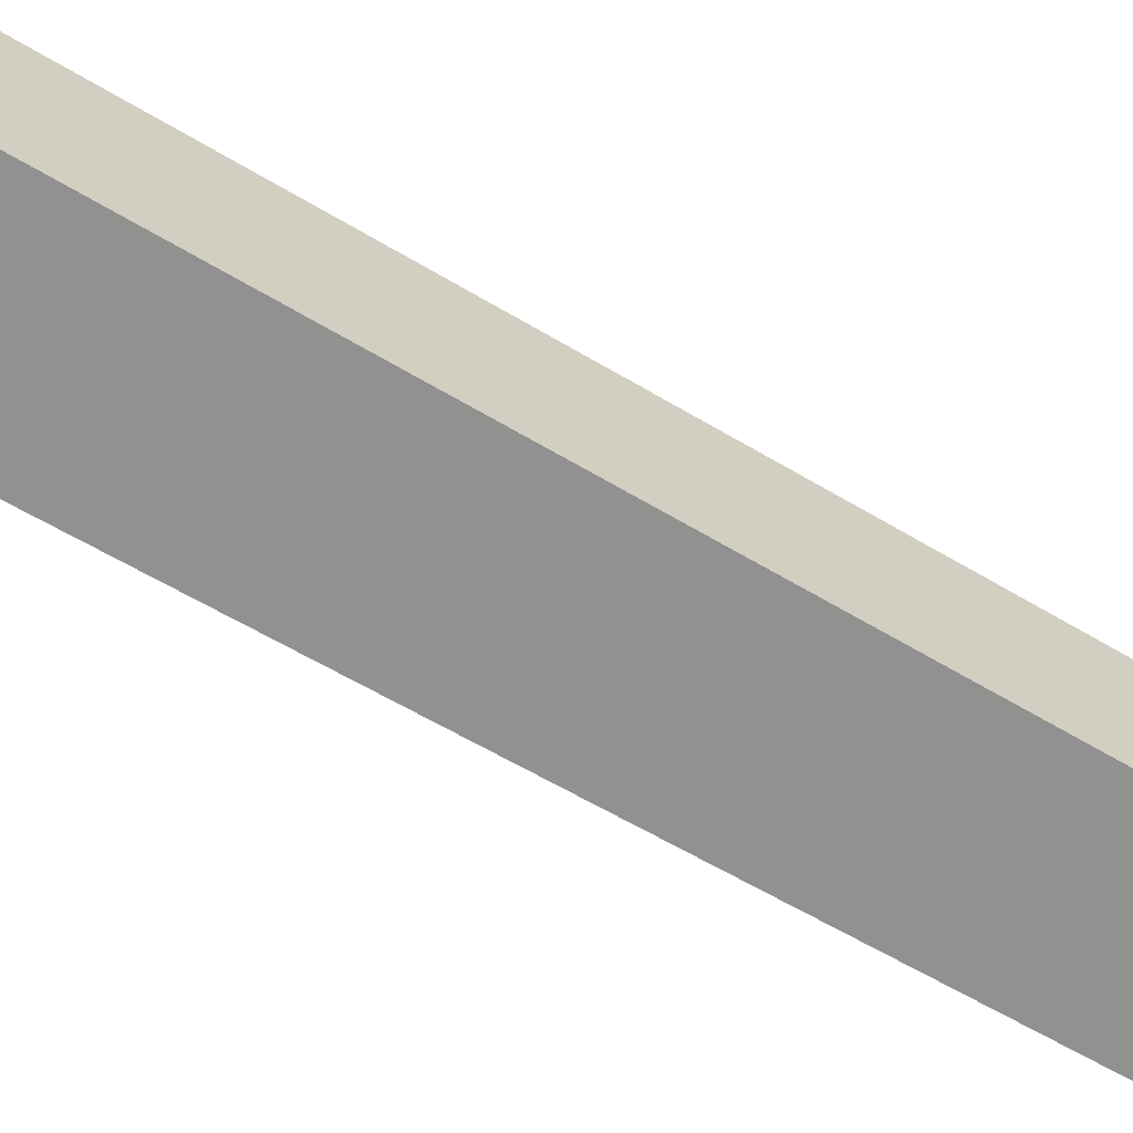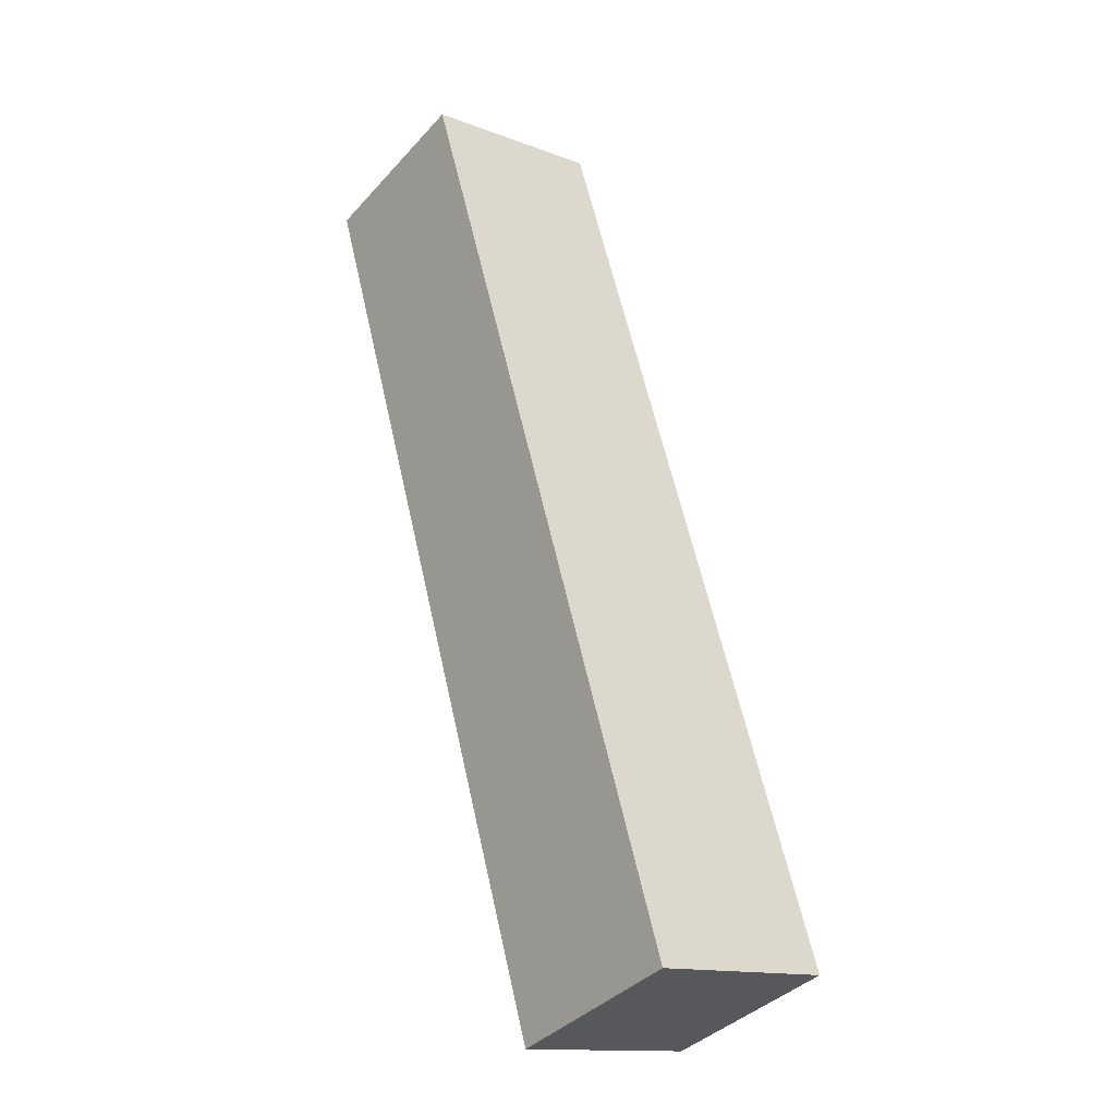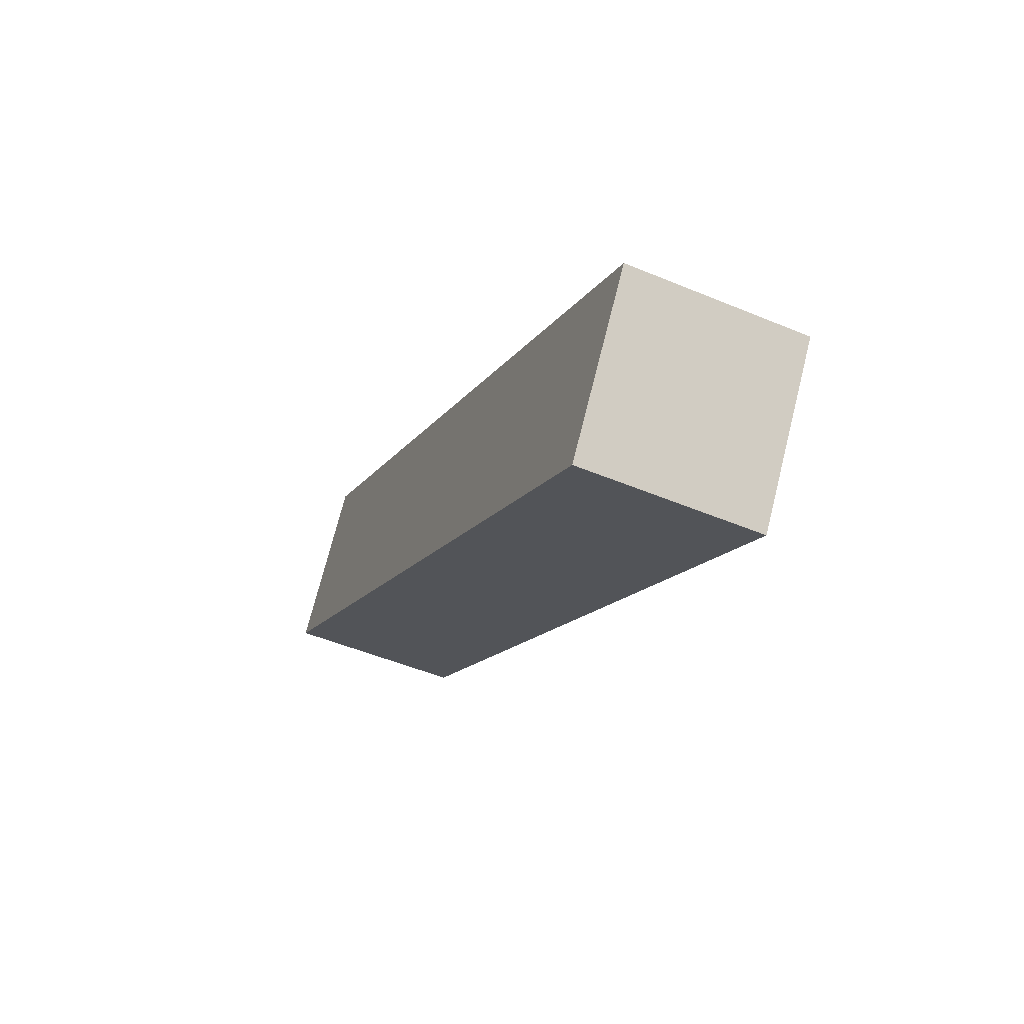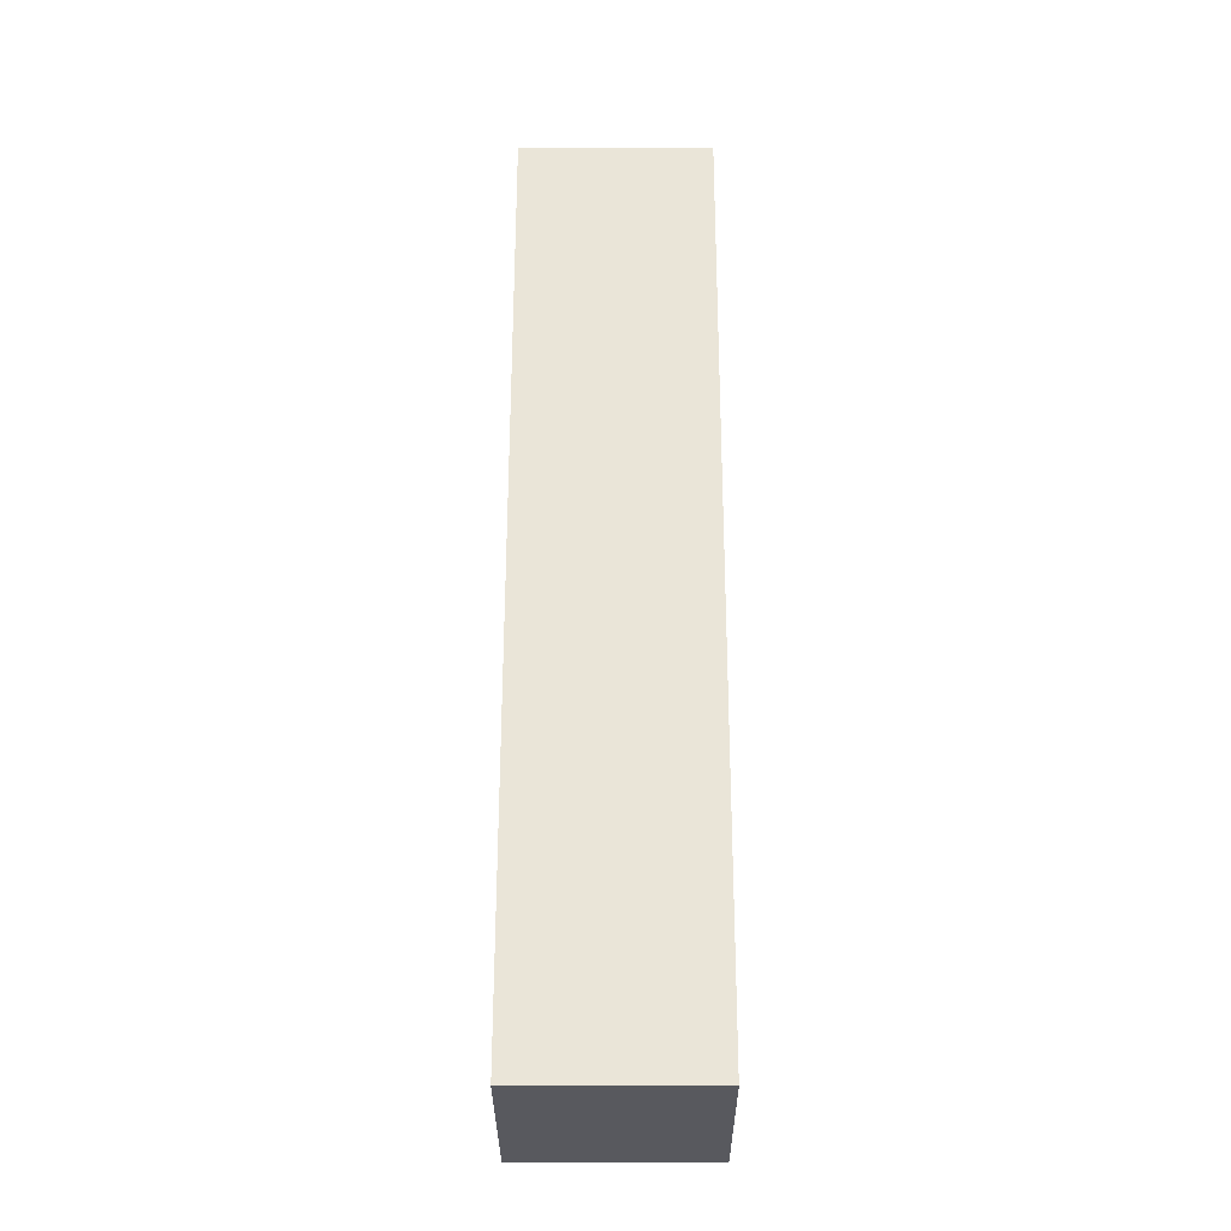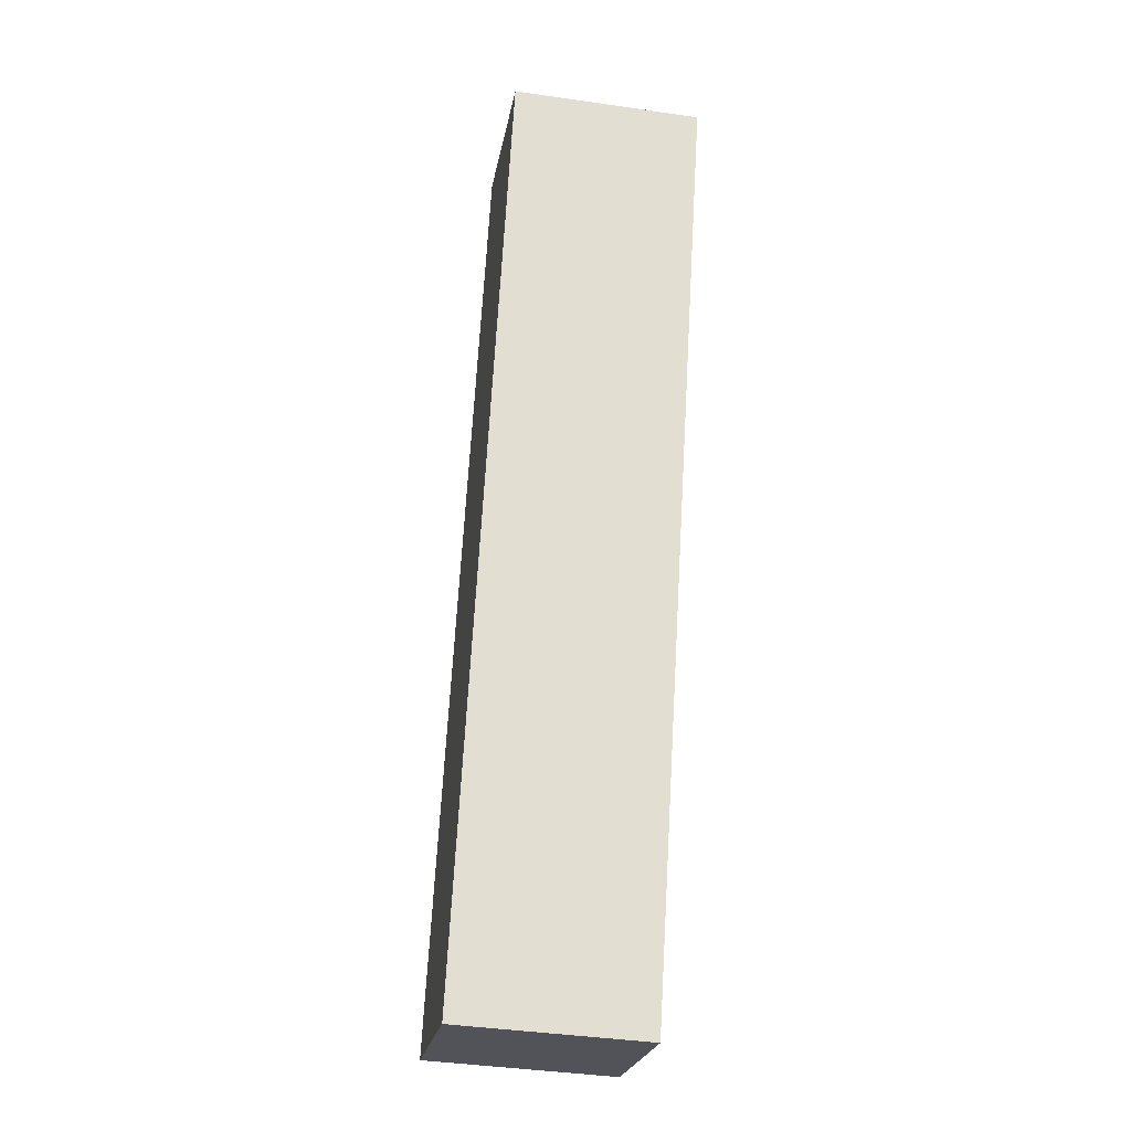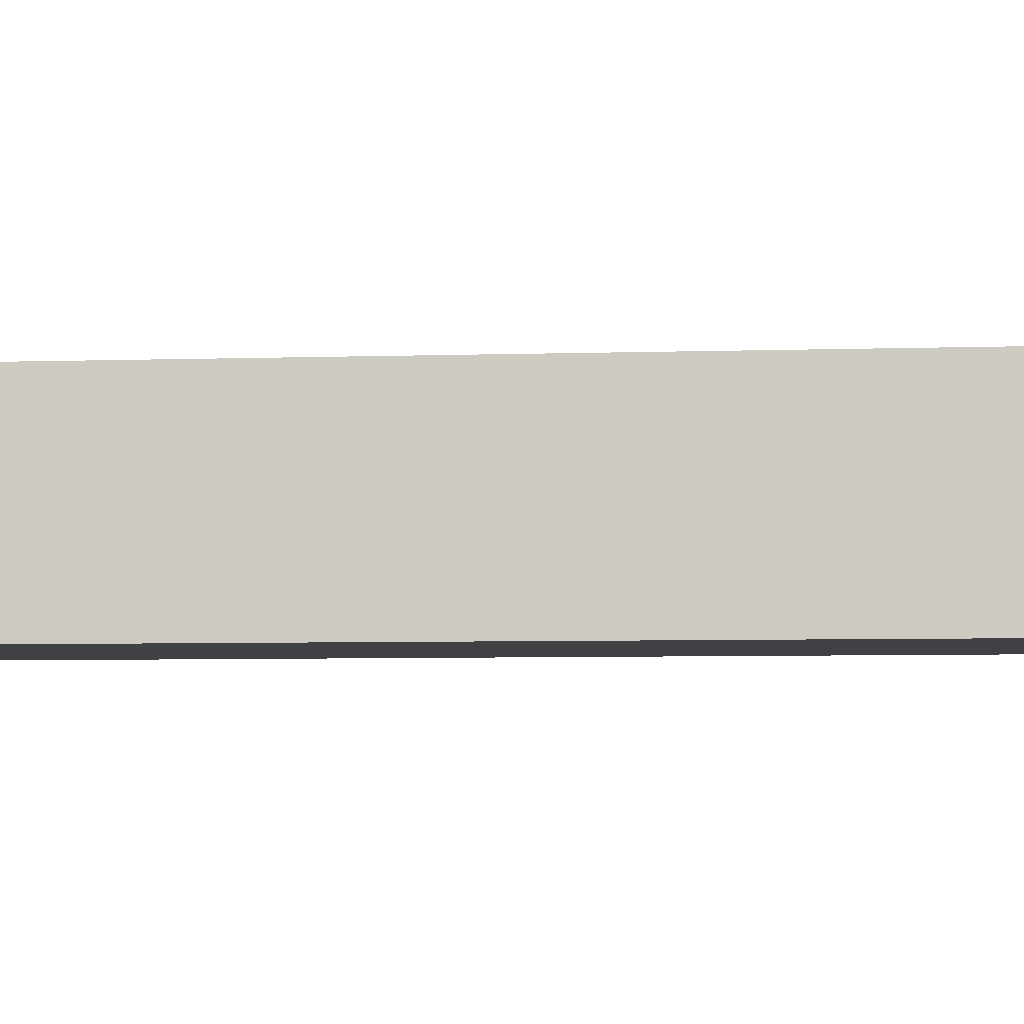
<metadata>
{"format":"obj","ext":"obj","renderer":"f3d","projection":"perspective","resolution":1024,"background":"white","views":[{"elev":-65.9,"azim":-140.1,"up":"+Y"},{"elev":-13.9,"azim":50.0,"up":"+Z"},{"elev":72.4,"azim":-165.9,"up":"+Z"},{"elev":-10.9,"azim":90.1,"up":"+Z"},{"elev":-41.8,"azim":-99.8,"up":"+Z"},{"elev":-5.9,"azim":-103.9,"up":"+Y"}]}
</metadata>
<code>
v  0 4.989 3.055e-16
v  13.09 4.989 -21.8
v  8.337 4.989 -23.48
v  12.11 4.989 -19.12
v  4.557 4.989 1.658
v  4.557 -1.015e-16 1.658
v  12.11 1.171e-15 -19.12
v  13.09 1.335e-15 -21.8
v  8.337 1.438e-15 -23.48
v  0 0 0
g defaultobject
f 1 2 3
f 2 1 4
f 4 1 5
f 6 4 5
f 4 6 7
f 4 7 2
f 2 7 8
f 8 3 2
f 3 8 9
f 9 1 3
f 1 9 10
f 10 5 1
f 5 10 6
f 7 9 8
f 9 7 10
f 10 7 6

</code>
